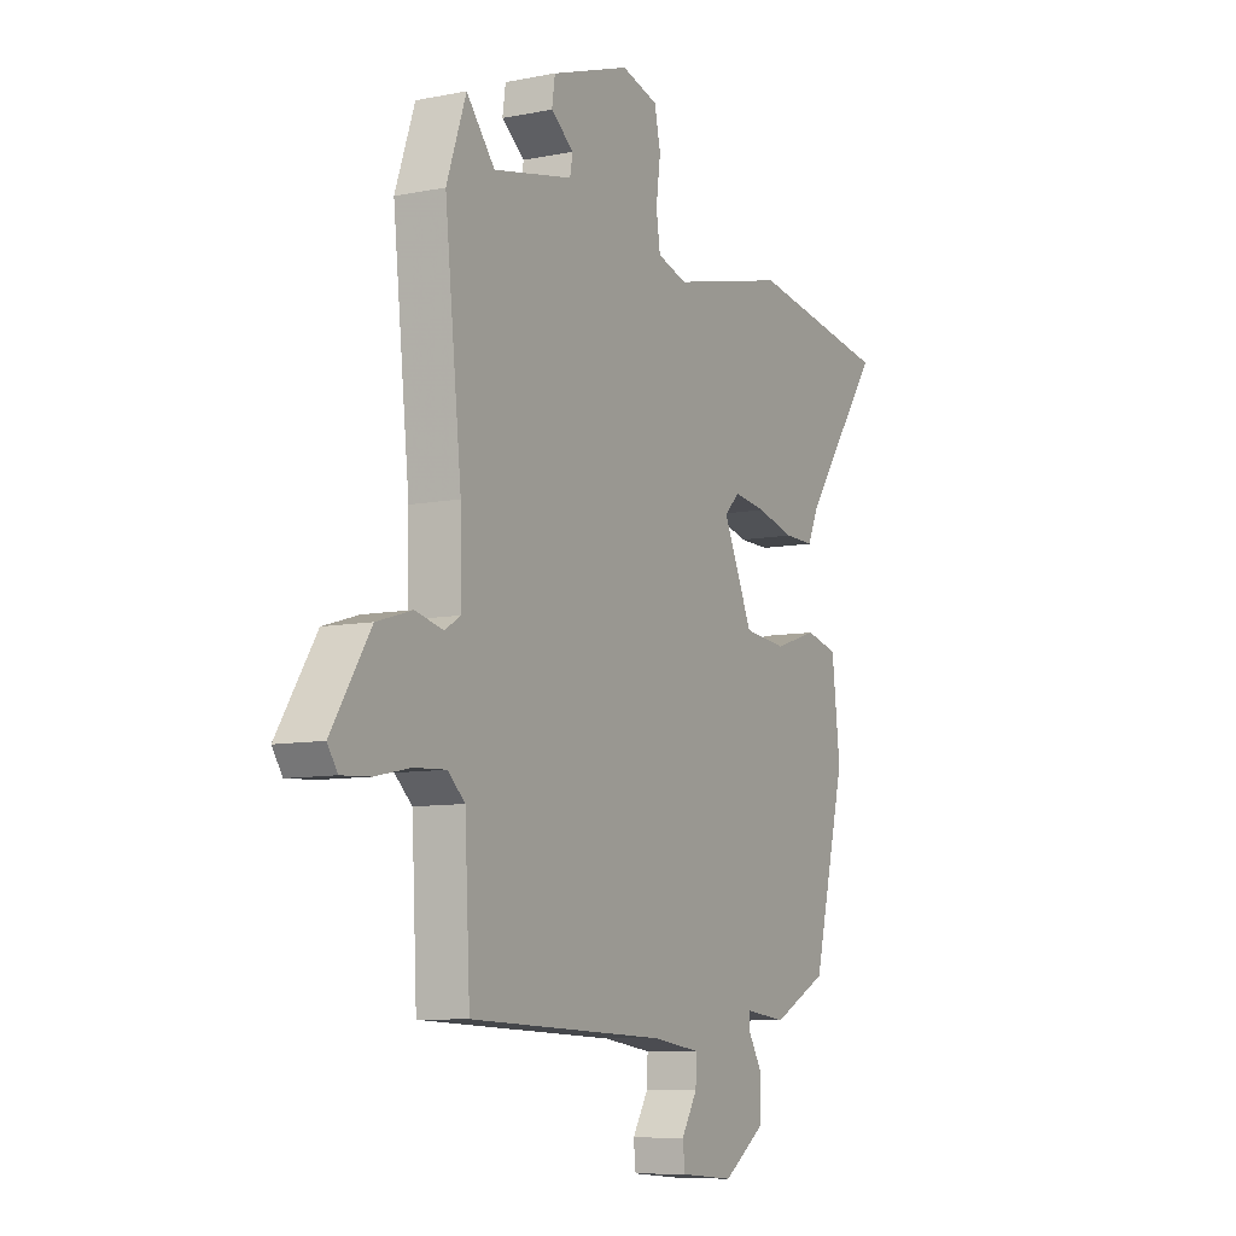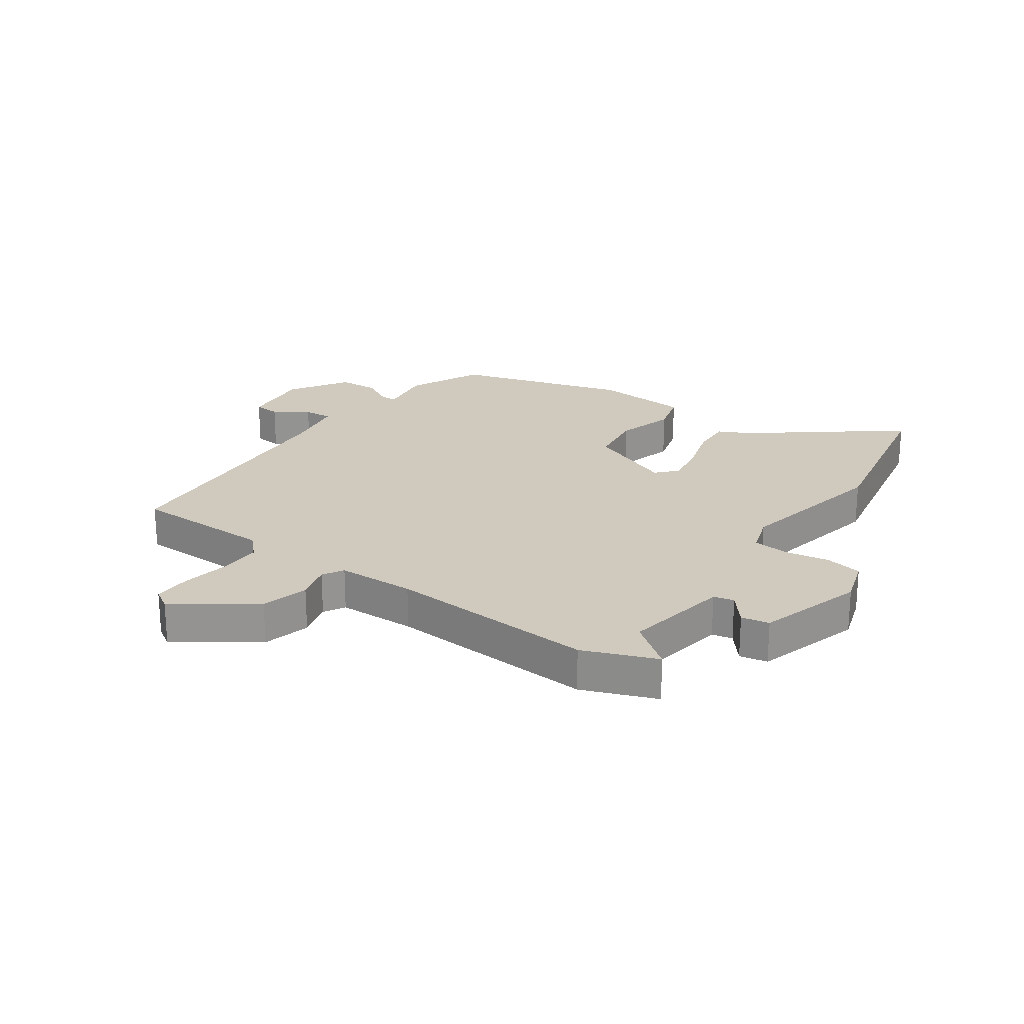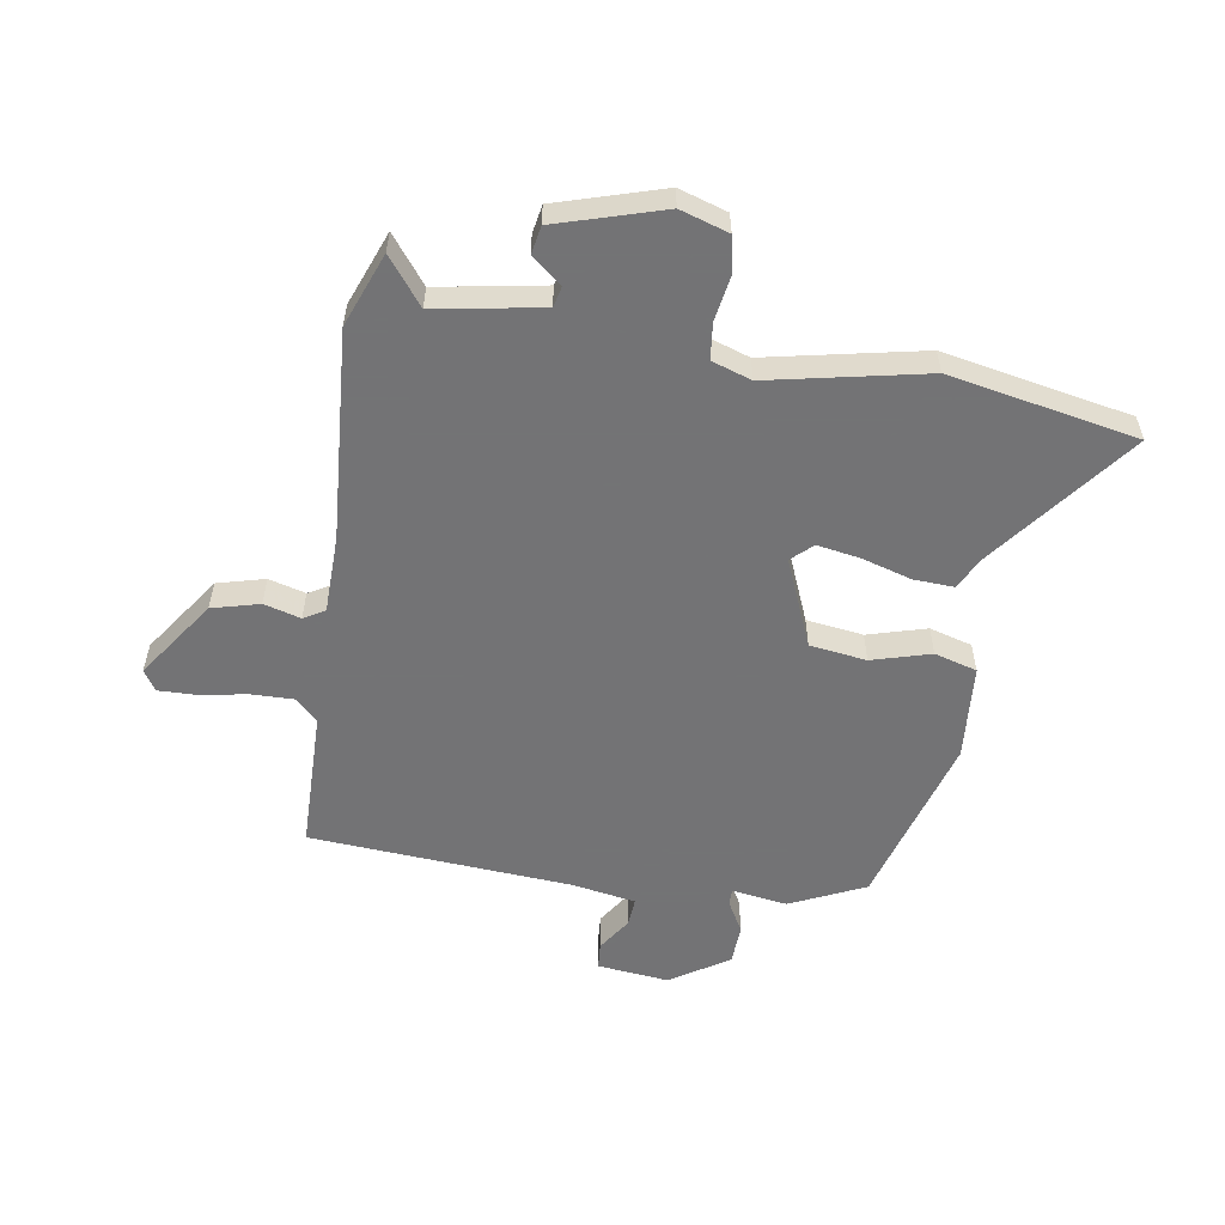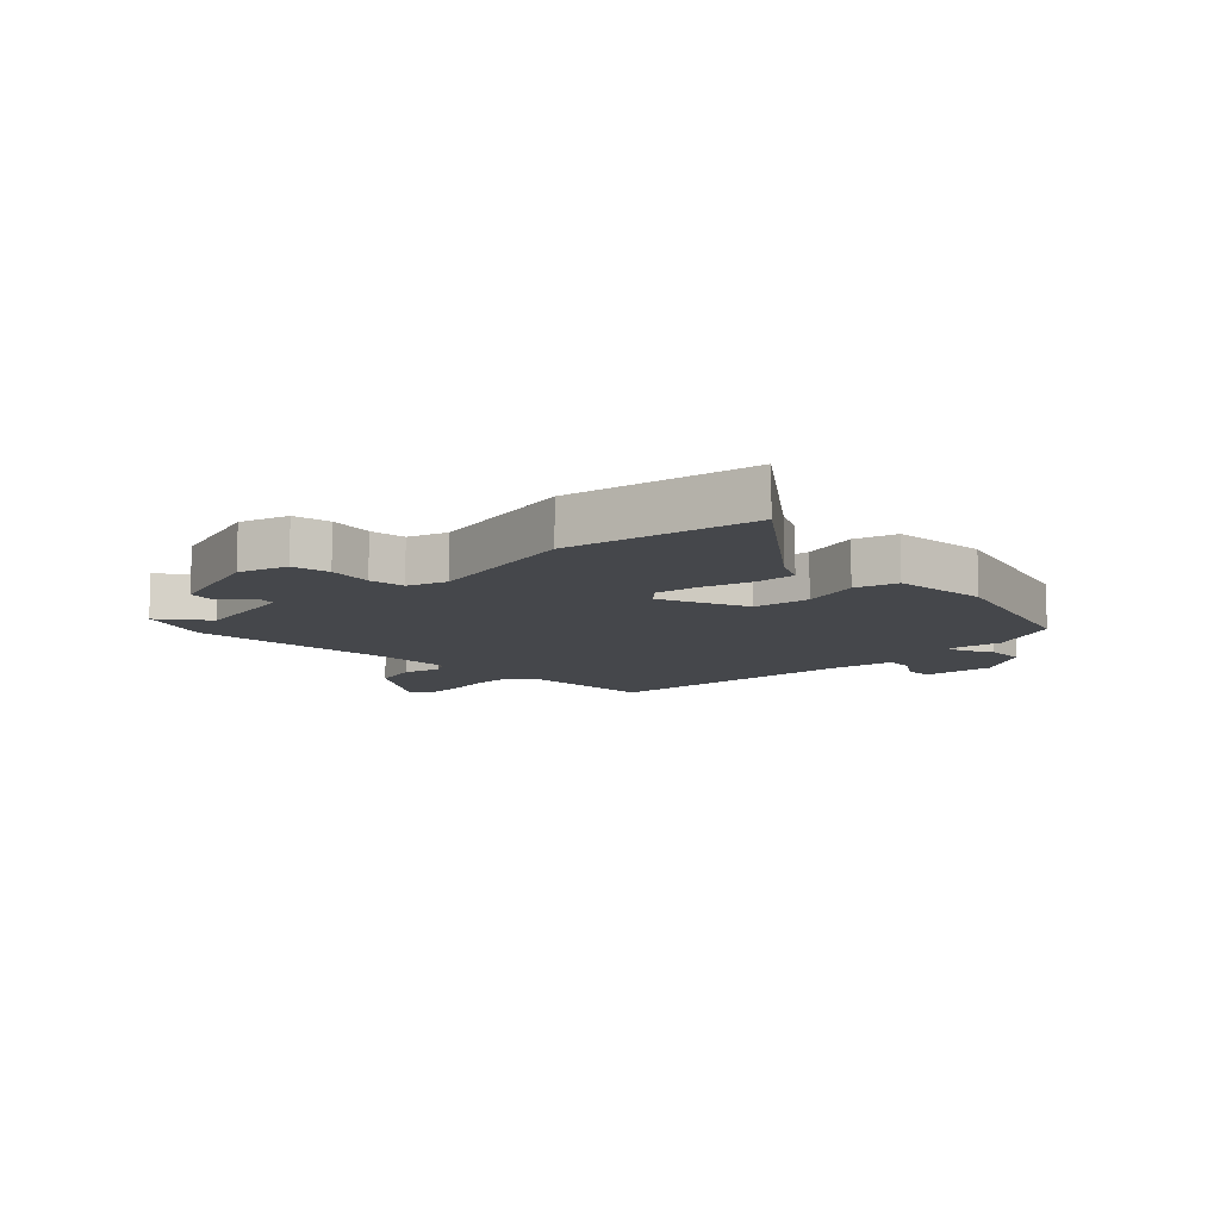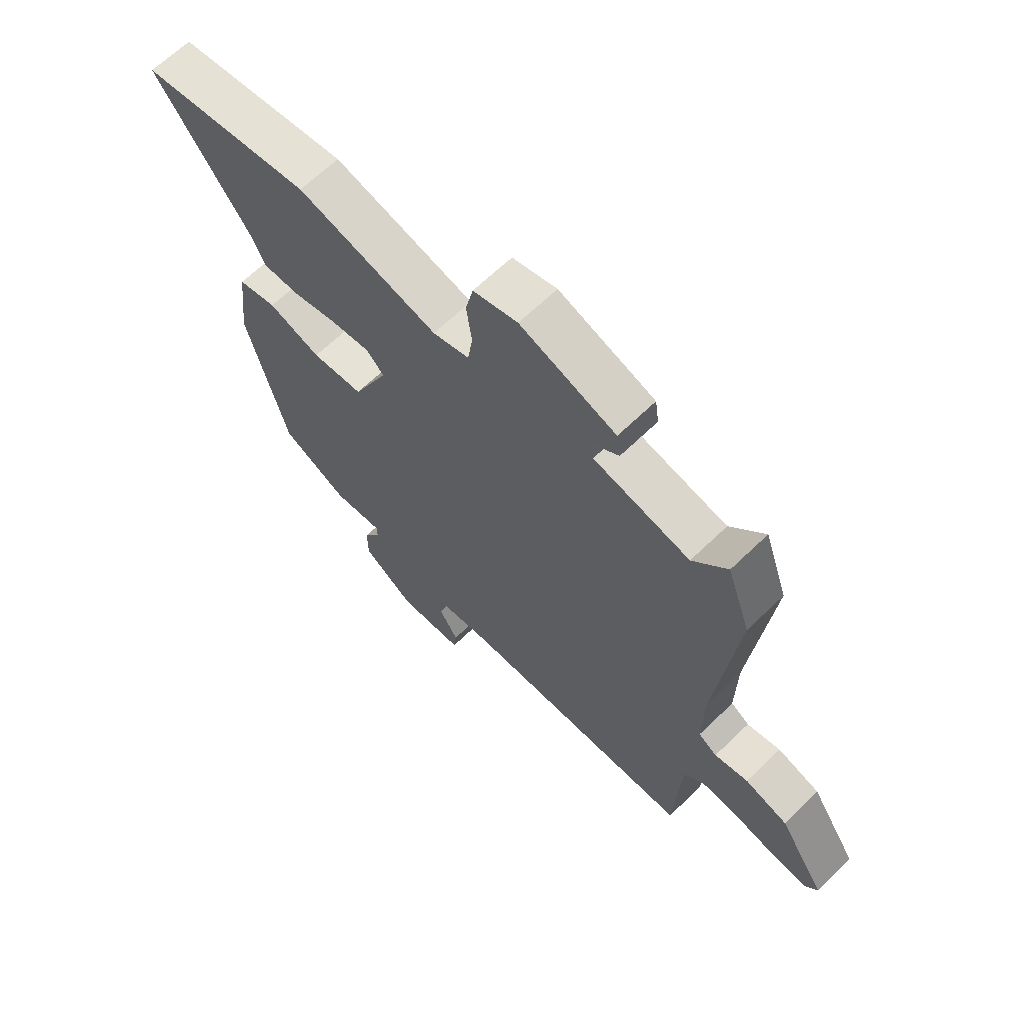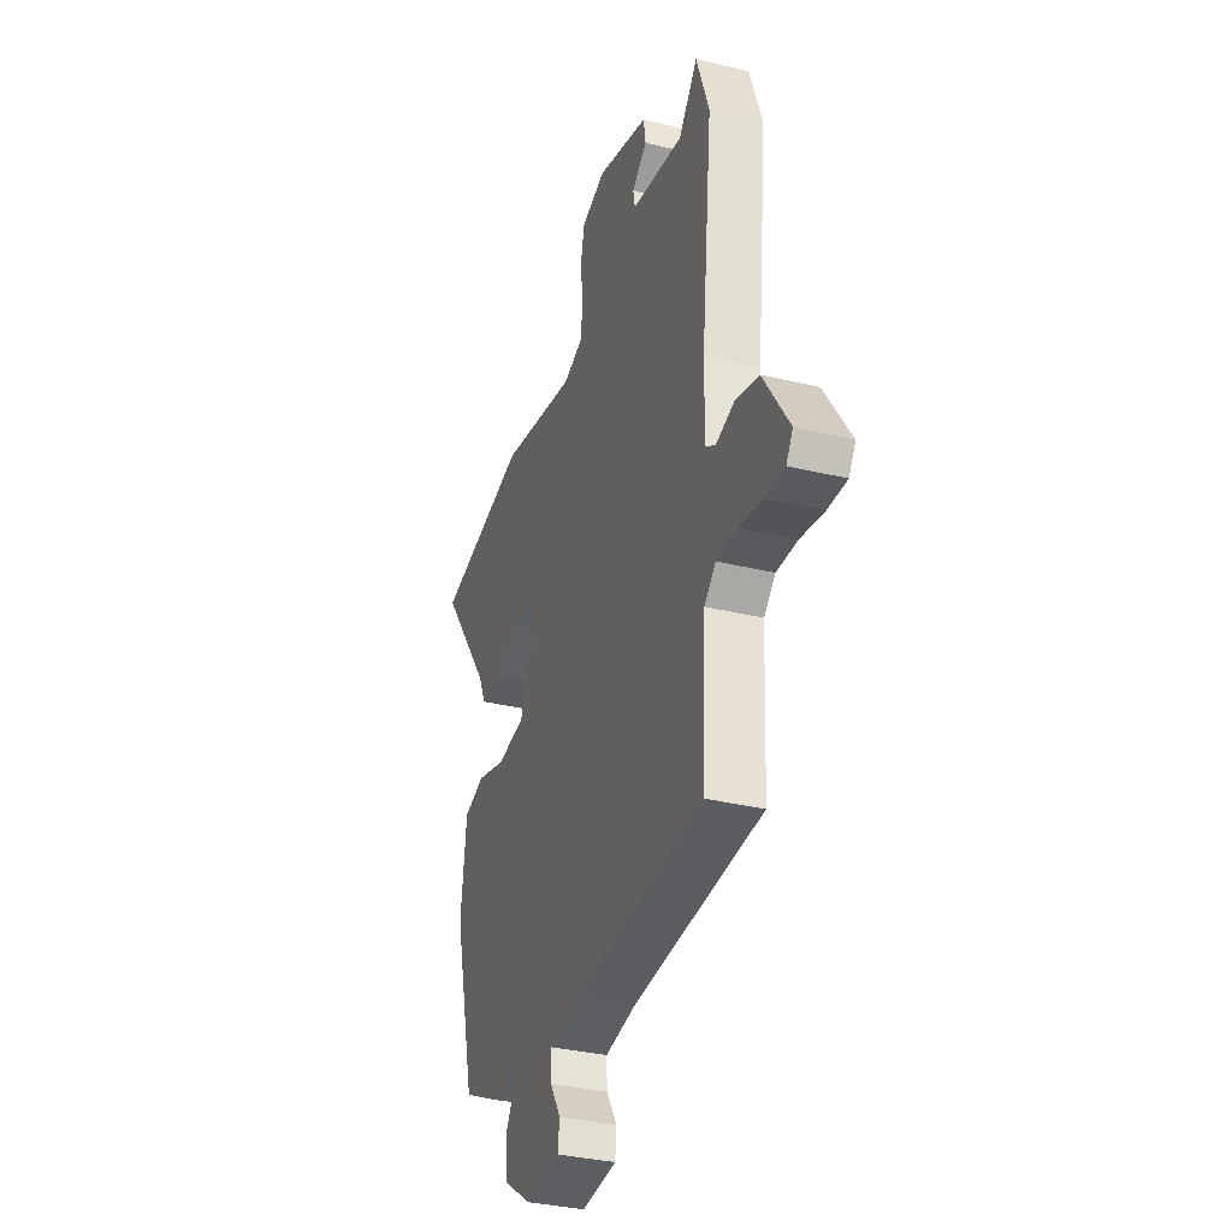
<metadata>
{"format":"obj","ext":"obj","renderer":"f3d","projection":"perspective","resolution":1024,"background":"white","views":[{"elev":-8.6,"azim":-61.5,"up":"+Z"},{"elev":23.1,"azim":-57.1,"up":"+Y"},{"elev":-56.0,"azim":-11.1,"up":"+Y"},{"elev":-10.2,"azim":42.5,"up":"+Y"},{"elev":65.5,"azim":-134.2,"up":"+Z"},{"elev":-34.3,"azim":-108.0,"up":"+Z"}]}
</metadata>
<code>
v 0.334 0.07 0.526
v 0.655 0.07 0.476
v 0.477 0.07 0.227
v 0.453 0.07 0.173
v 0.384 0.07 0.174
v 0.299 0.07 0.196
v 0.225 0.07 0.206
v 0.191 0.07 0.172
v 0.258 0.07 0.025
v 0.355 0.07 0.015
v 0.454 0.07 0.047
v 0.527 0.07 0.029
v 0.546 0.07 -0.133
v 0.471 0.07 -0.43
v 0.346 0.07 -0.493
v 0.251 0.07 -0.482
v 0.252 0.07 -0.51
v 0.284 0.07 -0.563
v 0.283 0.07 -0.631
v 0.186 0.07 -0.698
v 0.064 0.07 -0.689
v 0.059 0.07 -0.644
v 0.095 0.07 -0.585
v 0.097 0.07 -0.536
v -0.012 0.07 -0.521
v -0.458 0.07 -0.505
v -0.47 0.07 -0.266
v -0.509 0.07 -0.231
v -0.581 0.07 -0.235
v -0.661 0.07 -0.252
v -0.726 0.07 -0.256
v -0.749 0.07 -0.222
v -0.661 0.07 -0.085
v -0.581 0.07 -0.061
v -0.518 0.07 -0.076
v -0.483 0.07 -0.054
v -0.485 0.07 0.079
v -0.523 0.07 0.434
v -0.479 0.07 0.561
v -0.415 0.07 0.484
v -0.235 0.07 0.522
v -0.228 0.07 0.557
v -0.28 0.07 0.596
v -0.273 0.07 0.644
v -0.094 0.07 0.705
v -0.011 0.07 0.682
v 0.003 0.07 0.619
v -0.007 0.07 0.543
v 0.002 0.07 0.482
v 0.07 0.07 0.462
v 0.334 0 0.526
v 0.655 0 0.476
v 0.477 0 0.227
v 0.453 0 0.173
v 0.384 0 0.174
v 0.299 0 0.196
v 0.225 0 0.206
v 0.191 0 0.172
v 0.258 0 0.025
v 0.355 0 0.015
v 0.454 0 0.047
v 0.527 0 0.029
v 0.546 0 -0.133
v 0.471 0 -0.43
v 0.346 0 -0.493
v 0.251 0 -0.482
v 0.252 0 -0.51
v 0.284 0 -0.563
v 0.283 0 -0.631
v 0.186 0 -0.698
v 0.064 0 -0.689
v 0.059 0 -0.644
v 0.095 0 -0.585
v 0.097 0 -0.536
v -0.012 0 -0.521
v -0.458 0 -0.505
v -0.47 0 -0.266
v -0.509 0 -0.231
v -0.581 0 -0.235
v -0.661 0 -0.252
v -0.726 0 -0.256
v -0.749 0 -0.222
v -0.661 0 -0.085
v -0.581 0 -0.061
v -0.518 0 -0.076
v -0.483 0 -0.054
v -0.485 0 0.079
v -0.523 0 0.434
v -0.479 0 0.561
v -0.415 0 0.484
v -0.235 0 0.522
v -0.228 0 0.557
v -0.28 0 0.596
v -0.273 0 0.644
v -0.094 0 0.705
v -0.011 0 0.682
v 0.003 0 0.619
v -0.007 0 0.543
v 0.002 0 0.482
v 0.07 0 0.462
f 45 46 47 48
f 45 48 49
f 42 43 44 45
f 41 42 45 49
f 40 41 49 50
f 37 38 39 40
f 36 37 40 50
f 32 33 34 35
f 32 35 36
f 29 30 31 32
f 28 29 32 36
f 27 28 36 50
f 25 26 27 50
f 20 21 22 23
f 20 23 24
f 17 18 19 20
f 16 17 20 24
f 13 14 15 16
f 10 11 12 13
f 9 10 13 16
f 8 9 16 24
f 3 4 5 6
f 3 6 7
f 2 3 7
f 1 2 7
f 50 1 7 8
f 8 24 25 50
f 98 97 96 95
f 99 98 95
f 95 94 93 92
f 99 95 92 91
f 100 99 91 90
f 90 89 88 87
f 100 90 87 86
f 85 84 83 82
f 86 85 82
f 82 81 80 79
f 86 82 79 78
f 100 86 78 77
f 100 77 76 75
f 73 72 71 70
f 74 73 70
f 70 69 68 67
f 74 70 67 66
f 66 65 64 63
f 63 62 61 60
f 66 63 60 59
f 74 66 59 58
f 56 55 54 53
f 57 56 53
f 57 53 52
f 57 52 51
f 58 57 51 100
f 100 75 74 58
f 1 51 52 2
f 2 52 53 3
f 3 53 54 4
f 4 54 55 5
f 5 55 56 6
f 6 56 57 7
f 7 57 58 8
f 8 58 59 9
f 9 59 60 10
f 10 60 61 11
f 11 61 62 12
f 12 62 63 13
f 13 63 64 14
f 14 64 65 15
f 15 65 66 16
f 16 66 67 17
f 17 67 68 18
f 18 68 69 19
f 19 69 70 20
f 20 70 71 21
f 21 71 72 22
f 22 72 73 23
f 23 73 74 24
f 24 74 75 25
f 25 75 76 26
f 26 76 77 27
f 27 77 78 28
f 28 78 79 29
f 29 79 80 30
f 30 80 81 31
f 31 81 82 32
f 32 82 83 33
f 33 83 84 34
f 34 84 85 35
f 35 85 86 36
f 36 86 87 37
f 37 87 88 38
f 38 88 89 39
f 39 89 90 40
f 40 90 91 41
f 41 91 92 42
f 42 92 93 43
f 43 93 94 44
f 44 94 95 45
f 45 95 96 46
f 46 96 97 47
f 47 97 98 48
f 48 98 99 49
f 49 99 100 50
f 50 100 51 1

</code>
